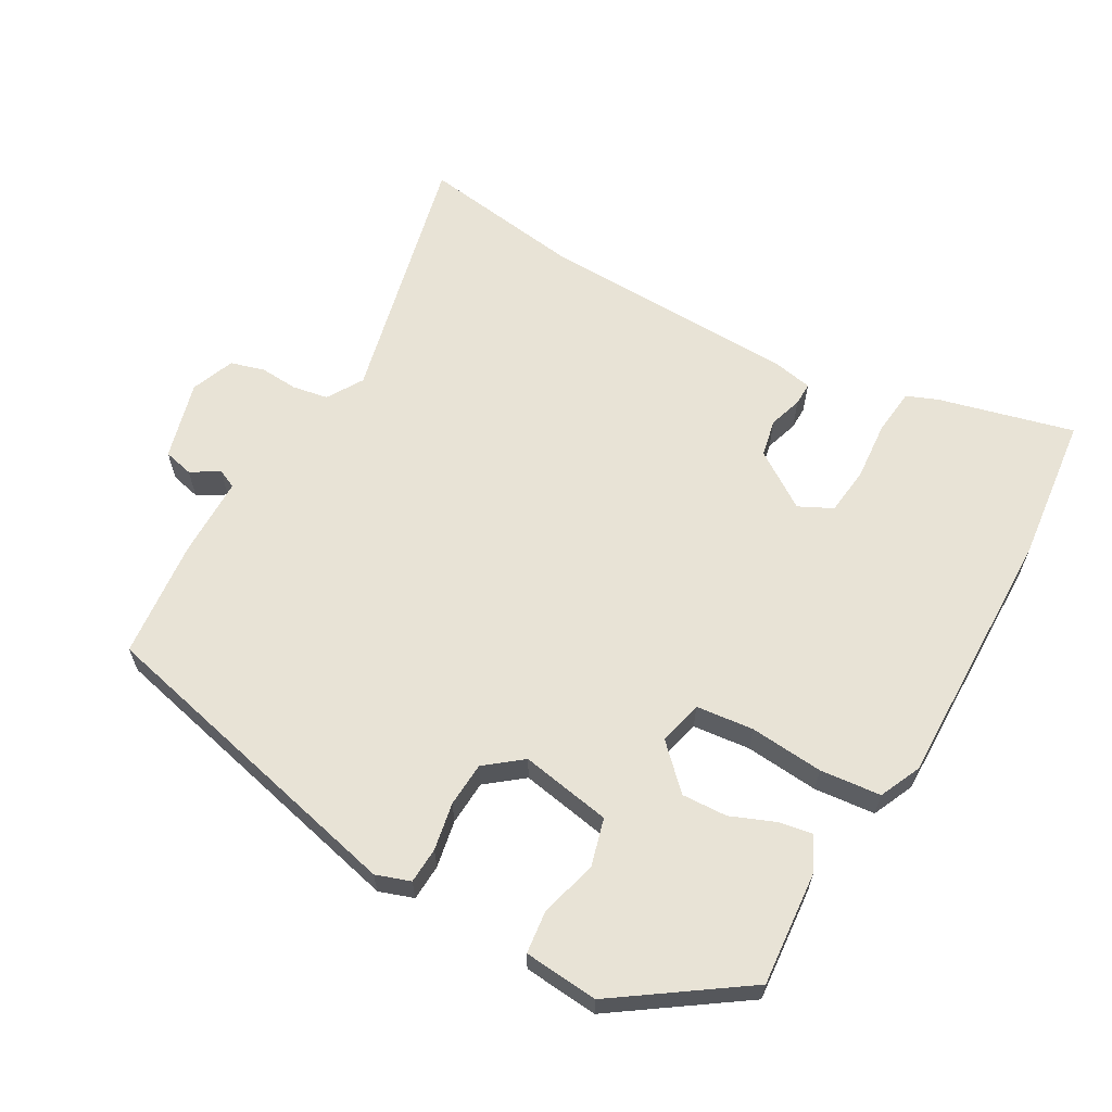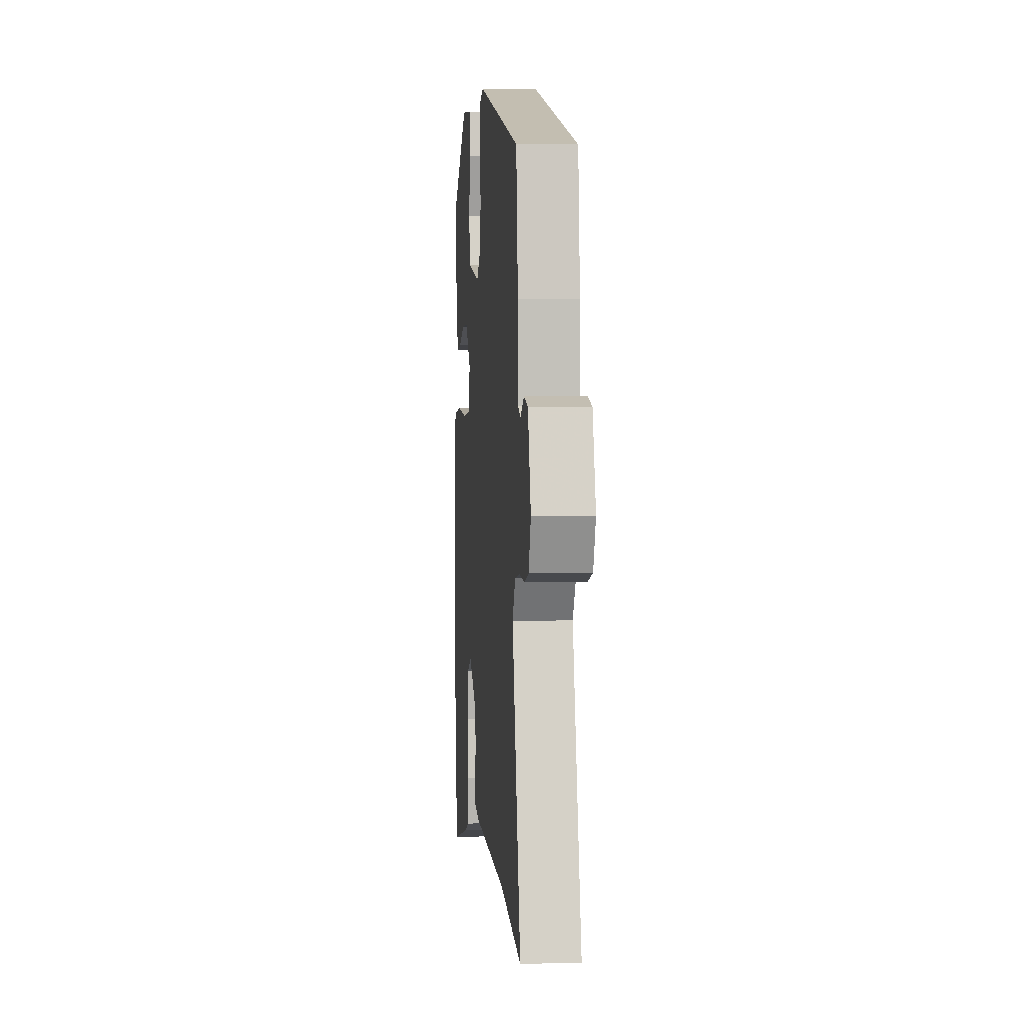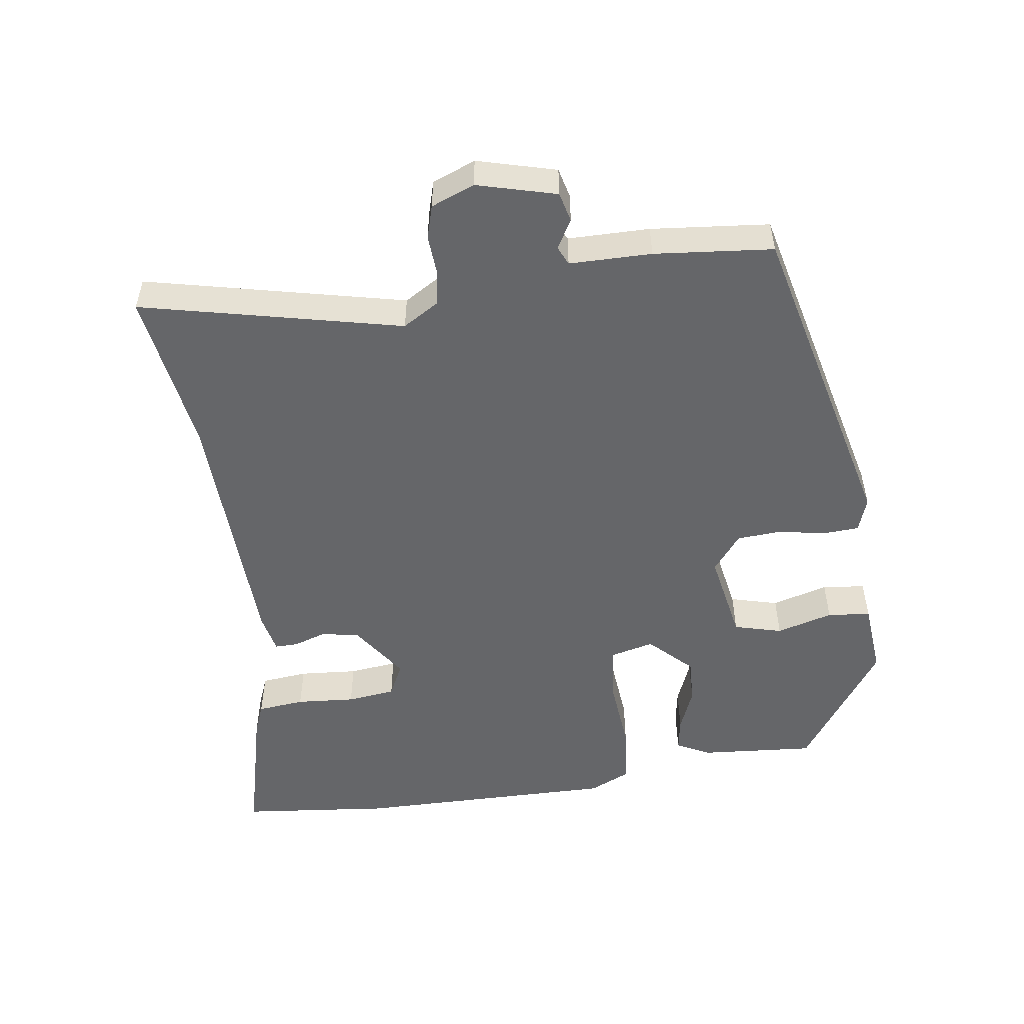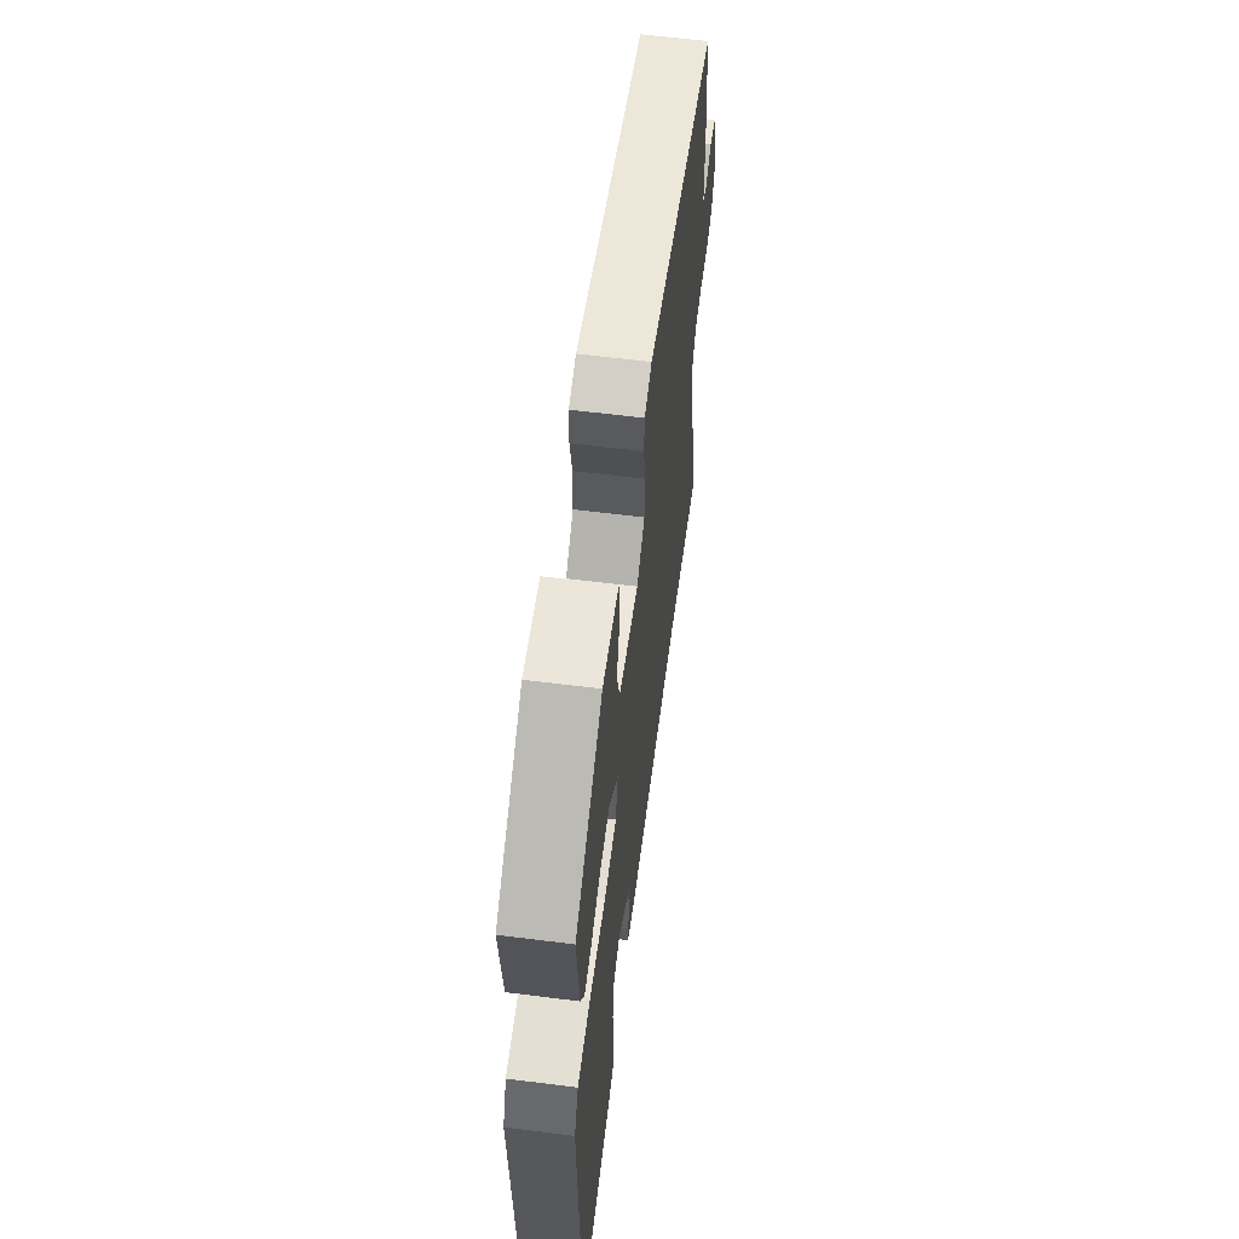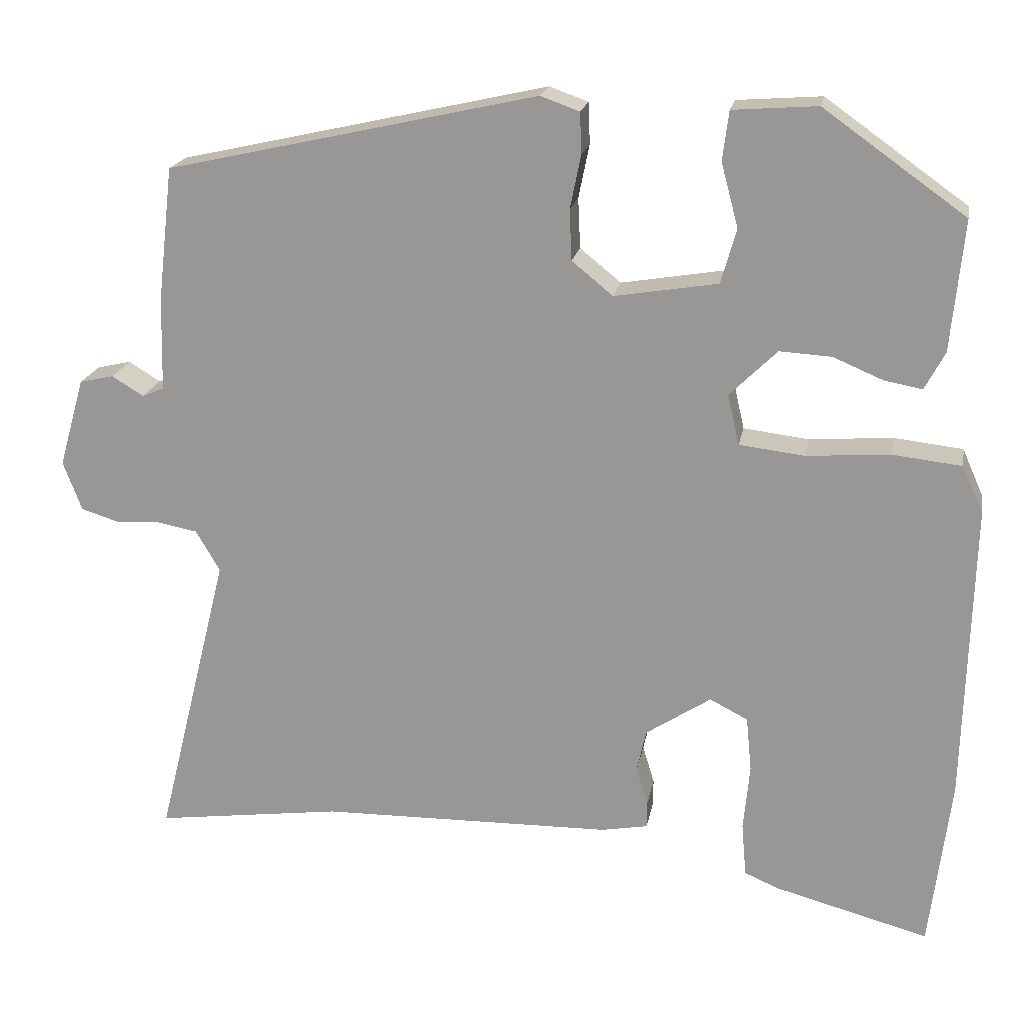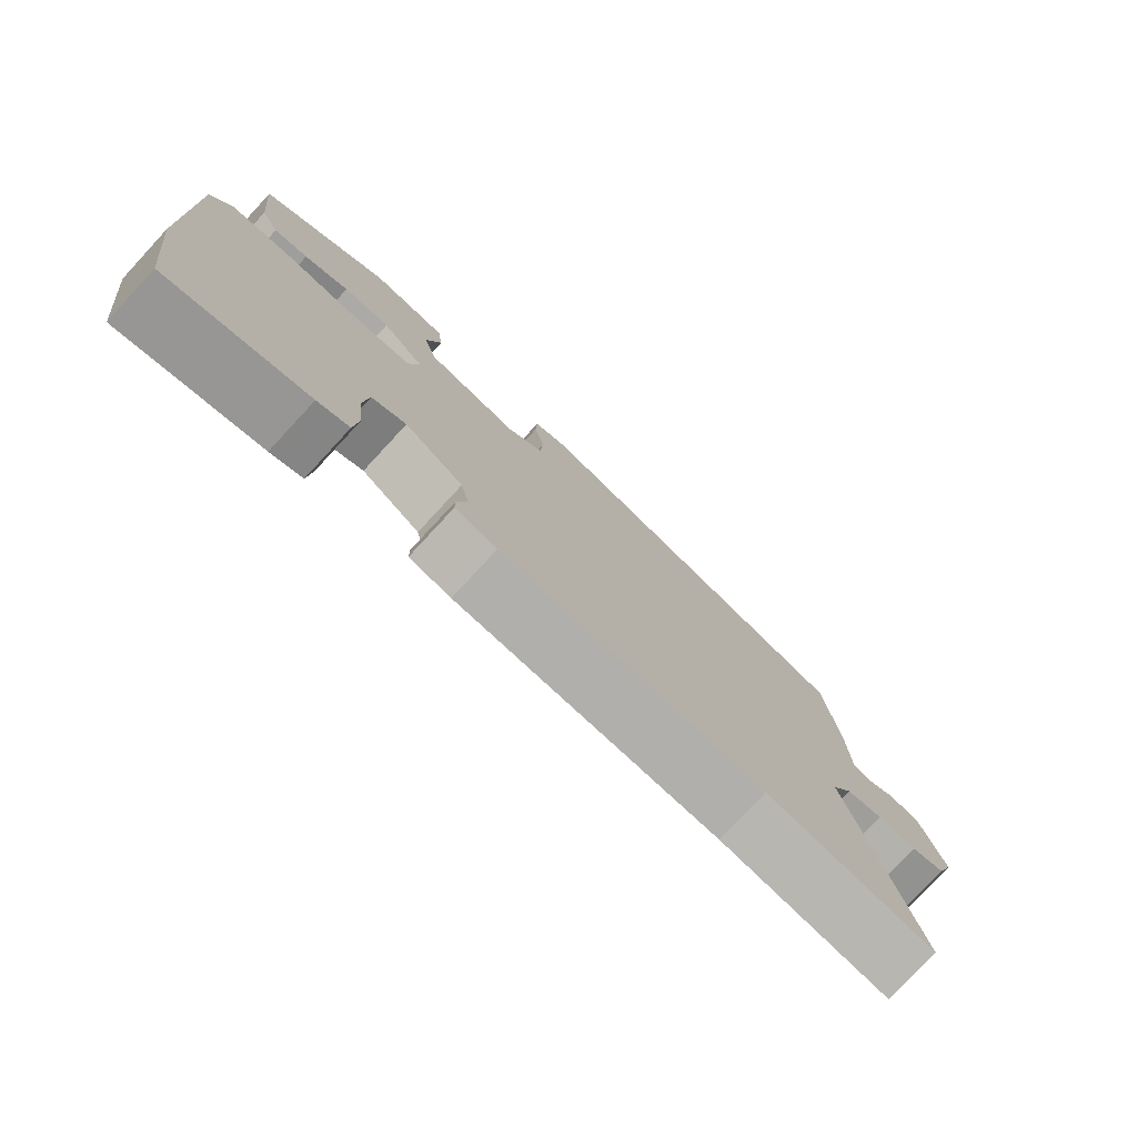
<metadata>
{"format":"obj","ext":"obj","renderer":"f3d","projection":"perspective","resolution":1024,"background":"white","views":[{"elev":62.5,"azim":30.3,"up":"+Y"},{"elev":4.5,"azim":-95.2,"up":"+Z"},{"elev":-51.8,"azim":-80.9,"up":"+Y"},{"elev":60.3,"azim":97.4,"up":"+Z"},{"elev":19.5,"azim":10.3,"up":"+Z"},{"elev":-77.8,"azim":137.2,"up":"+Z"}]}
</metadata>
<code>
v -0.517 0.07 0.414
v -0.039 0.07 0.521
v 0.011 0.07 0.503
v 0.013 0.07 0.45
v -0.001 0.07 0.381
v 0.002 0.07 0.316
v 0.055 0.07 0.273
v 0.188 0.07 0.295
v 0.208 0.07 0.365
v 0.186 0.07 0.448
v 0.194 0.07 0.511
v 0.303 0.07 0.519
v 0.486 0.07 0.389
v 0.47 0.07 0.221
v 0.444 0.07 0.172
v 0.395 0.07 0.181
v 0.331 0.07 0.208
v 0.264 0.07 0.212
v 0.203 0.07 0.152
v 0.218 0.07 0.087
v 0.302 0.07 0.077
v 0.41 0.07 0.085
v 0.499 0.07 0.075
v 0.526 0.07 0.014
v 0.516 0.07 -0.37
v 0.489 0.07 -0.59
v 0.291 0.07 -0.537
v 0.246 0.07 -0.518
v 0.24 0.07 -0.449
v 0.248 0.07 -0.363
v 0.241 0.07 -0.292
v 0.192 0.07 -0.267
v 0.108 0.07 -0.322
v 0.096 0.07 -0.377
v 0.111 0.07 -0.426
v 0.111 0.07 -0.46
v 0.051 0.07 -0.471
v -0.326 0.07 -0.477
v -0.567 0.07 -0.509
v -0.473 0.07 -0.13
v -0.504 0.07 -0.077
v -0.556 0.07 -0.067
v -0.613 0.07 -0.07
v -0.662 0.07 -0.055
v -0.686 0.07 0.009
v -0.653 0.07 0.124
v -0.609 0.07 0.134
v -0.568 0.07 0.109
v -0.54 0.07 0.121
v -0.537 0.07 0.241
v -0.517 0 0.414
v -0.039 0 0.521
v 0.011 0 0.503
v 0.013 0 0.45
v -0.001 0 0.381
v 0.002 0 0.316
v 0.055 0 0.273
v 0.188 0 0.295
v 0.208 0 0.365
v 0.186 0 0.448
v 0.194 0 0.511
v 0.303 0 0.519
v 0.486 0 0.389
v 0.47 0 0.221
v 0.444 0 0.172
v 0.395 0 0.181
v 0.331 0 0.208
v 0.264 0 0.212
v 0.203 0 0.152
v 0.218 0 0.087
v 0.302 0 0.077
v 0.41 0 0.085
v 0.499 0 0.075
v 0.526 0 0.014
v 0.516 0 -0.37
v 0.489 0 -0.59
v 0.291 0 -0.537
v 0.246 0 -0.518
v 0.24 0 -0.449
v 0.248 0 -0.363
v 0.241 0 -0.292
v 0.192 0 -0.267
v 0.108 0 -0.322
v 0.096 0 -0.377
v 0.111 0 -0.426
v 0.111 0 -0.46
v 0.051 0 -0.471
v -0.326 0 -0.477
v -0.567 0 -0.509
v -0.473 0 -0.13
v -0.504 0 -0.077
v -0.556 0 -0.067
v -0.613 0 -0.07
v -0.662 0 -0.055
v -0.686 0 0.009
v -0.653 0 0.124
v -0.609 0 0.134
v -0.568 0 0.109
v -0.54 0 0.121
v -0.537 0 0.241
f 49 50 1 2
f 45 46 47 48
f 45 48 49
f 42 43 44 45
f 41 42 45 49
f 40 41 49 2
f 38 39 40 2
f 34 35 36 37
f 33 34 37 38
f 32 33 38
f 27 28 29 30
f 27 30 31
f 26 27 31
f 25 26 31
f 24 25 31 32
f 21 22 23 24
f 20 21 24 32
f 14 15 16 17
f 14 17 18
f 13 14 18
f 12 13 18
f 9 10 11 12
f 8 9 12 18
f 7 8 18 19
f 2 3 4 5
f 2 5 6
f 38 2 6
f 19 20 32 38
f 6 7 19 38
f 52 51 100 99
f 98 97 96 95
f 99 98 95
f 95 94 93 92
f 99 95 92 91
f 52 99 91 90
f 52 90 89 88
f 87 86 85 84
f 88 87 84 83
f 88 83 82
f 80 79 78 77
f 81 80 77
f 81 77 76
f 81 76 75
f 82 81 75 74
f 74 73 72 71
f 82 74 71 70
f 67 66 65 64
f 68 67 64
f 68 64 63
f 68 63 62
f 62 61 60 59
f 68 62 59 58
f 69 68 58 57
f 55 54 53 52
f 56 55 52
f 56 52 88
f 88 82 70 69
f 88 69 57 56
f 1 51 52 2
f 2 52 53 3
f 3 53 54 4
f 4 54 55 5
f 5 55 56 6
f 6 56 57 7
f 7 57 58 8
f 8 58 59 9
f 9 59 60 10
f 10 60 61 11
f 11 61 62 12
f 12 62 63 13
f 13 63 64 14
f 14 64 65 15
f 15 65 66 16
f 16 66 67 17
f 17 67 68 18
f 18 68 69 19
f 19 69 70 20
f 20 70 71 21
f 21 71 72 22
f 22 72 73 23
f 23 73 74 24
f 24 74 75 25
f 25 75 76 26
f 26 76 77 27
f 27 77 78 28
f 28 78 79 29
f 29 79 80 30
f 30 80 81 31
f 31 81 82 32
f 32 82 83 33
f 33 83 84 34
f 34 84 85 35
f 35 85 86 36
f 36 86 87 37
f 37 87 88 38
f 38 88 89 39
f 39 89 90 40
f 40 90 91 41
f 41 91 92 42
f 42 92 93 43
f 43 93 94 44
f 44 94 95 45
f 45 95 96 46
f 46 96 97 47
f 47 97 98 48
f 48 98 99 49
f 49 99 100 50
f 50 100 51 1

</code>
